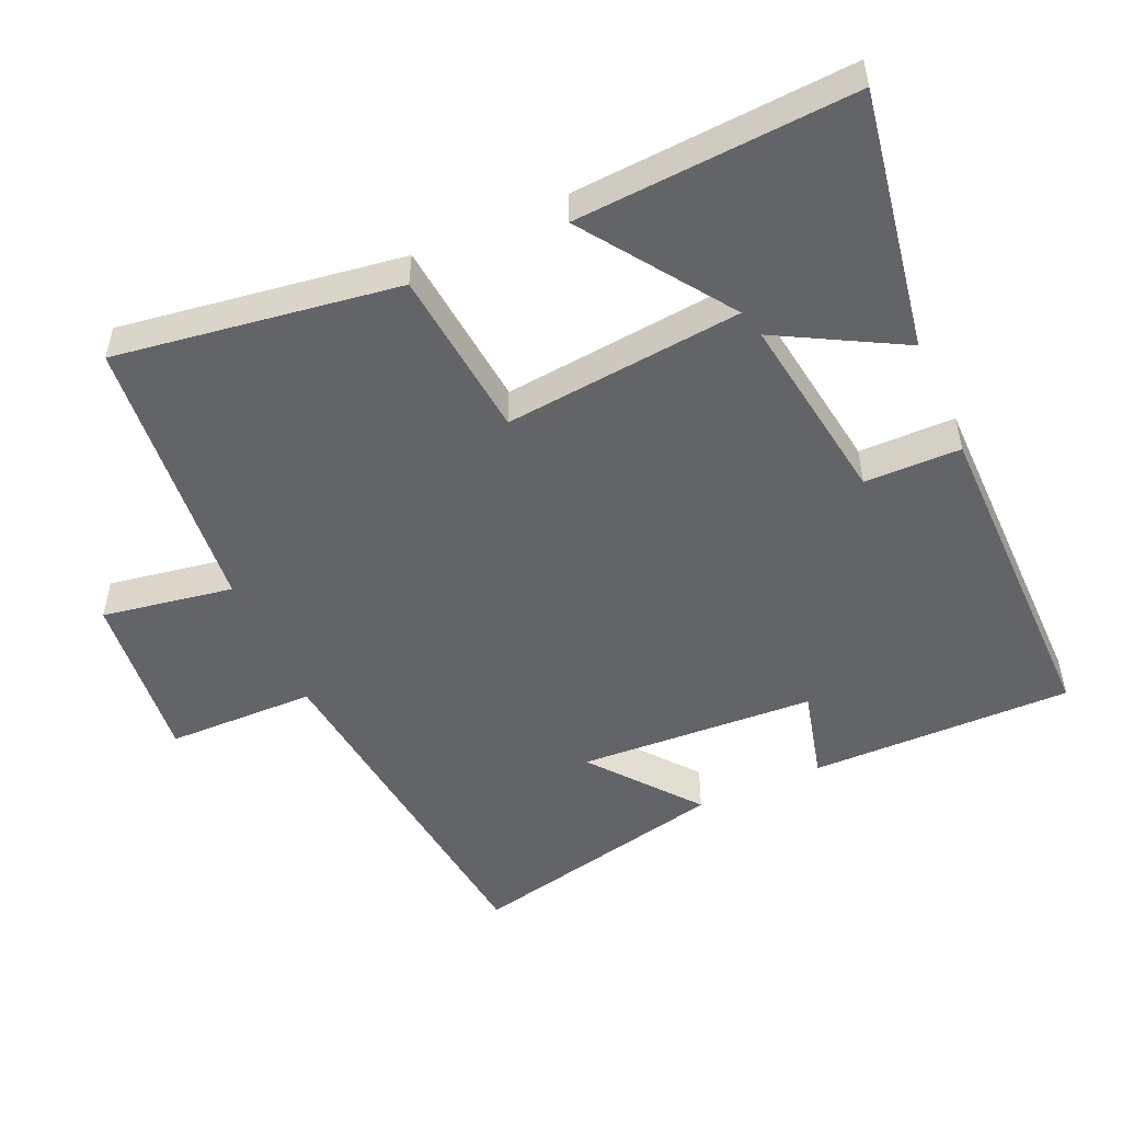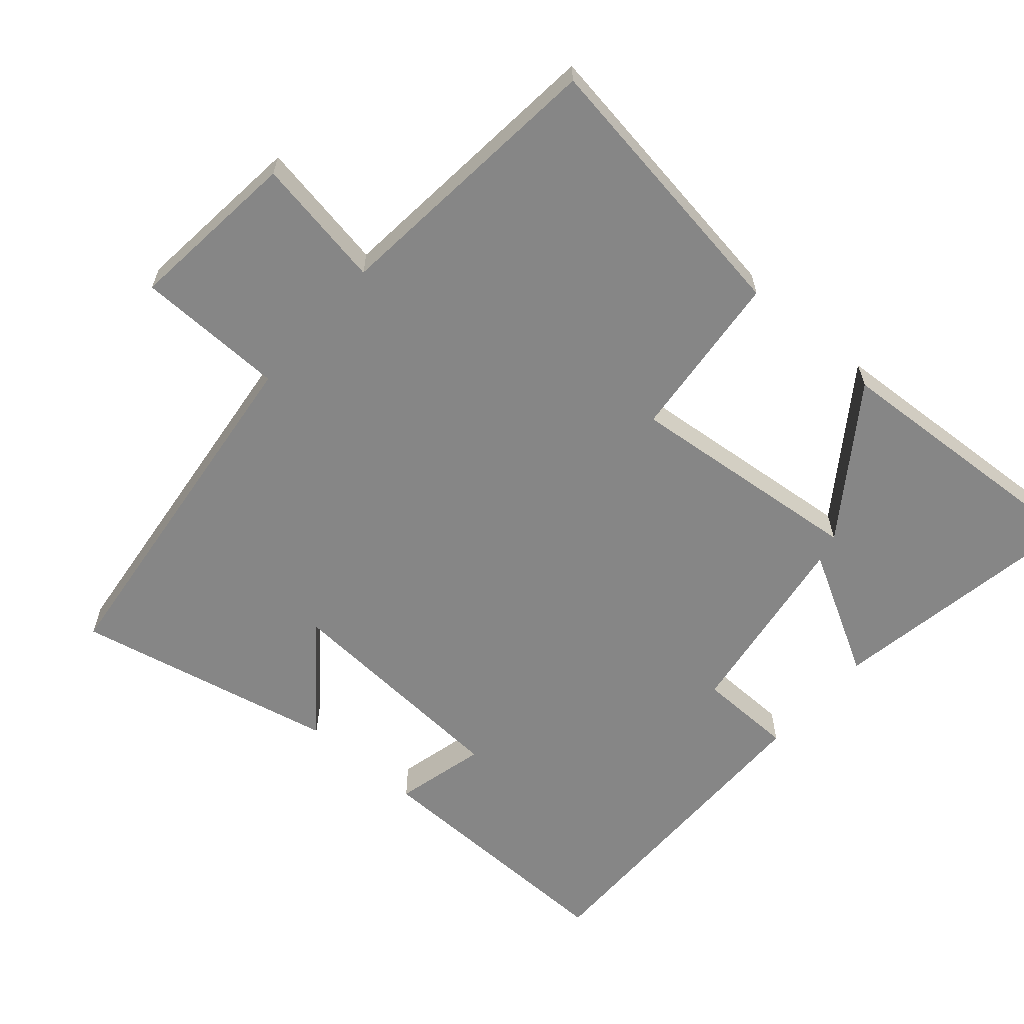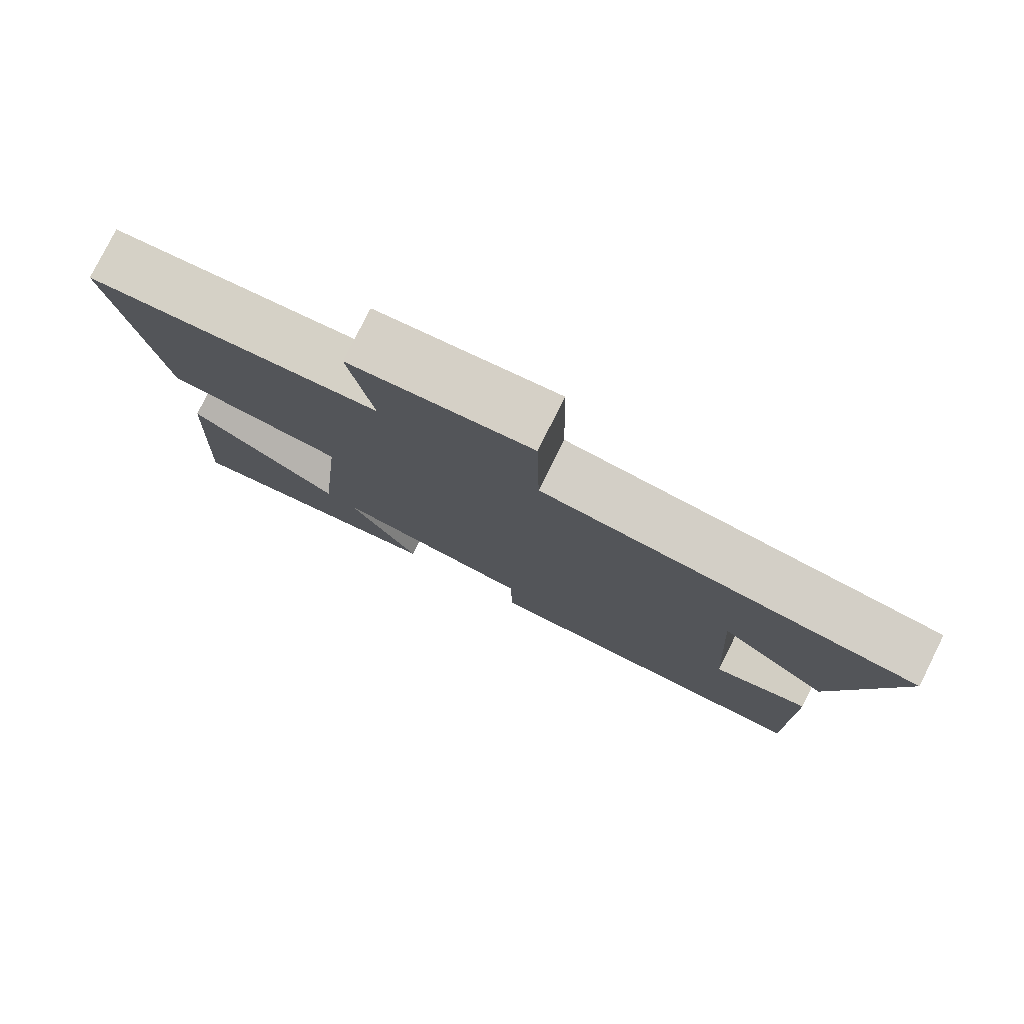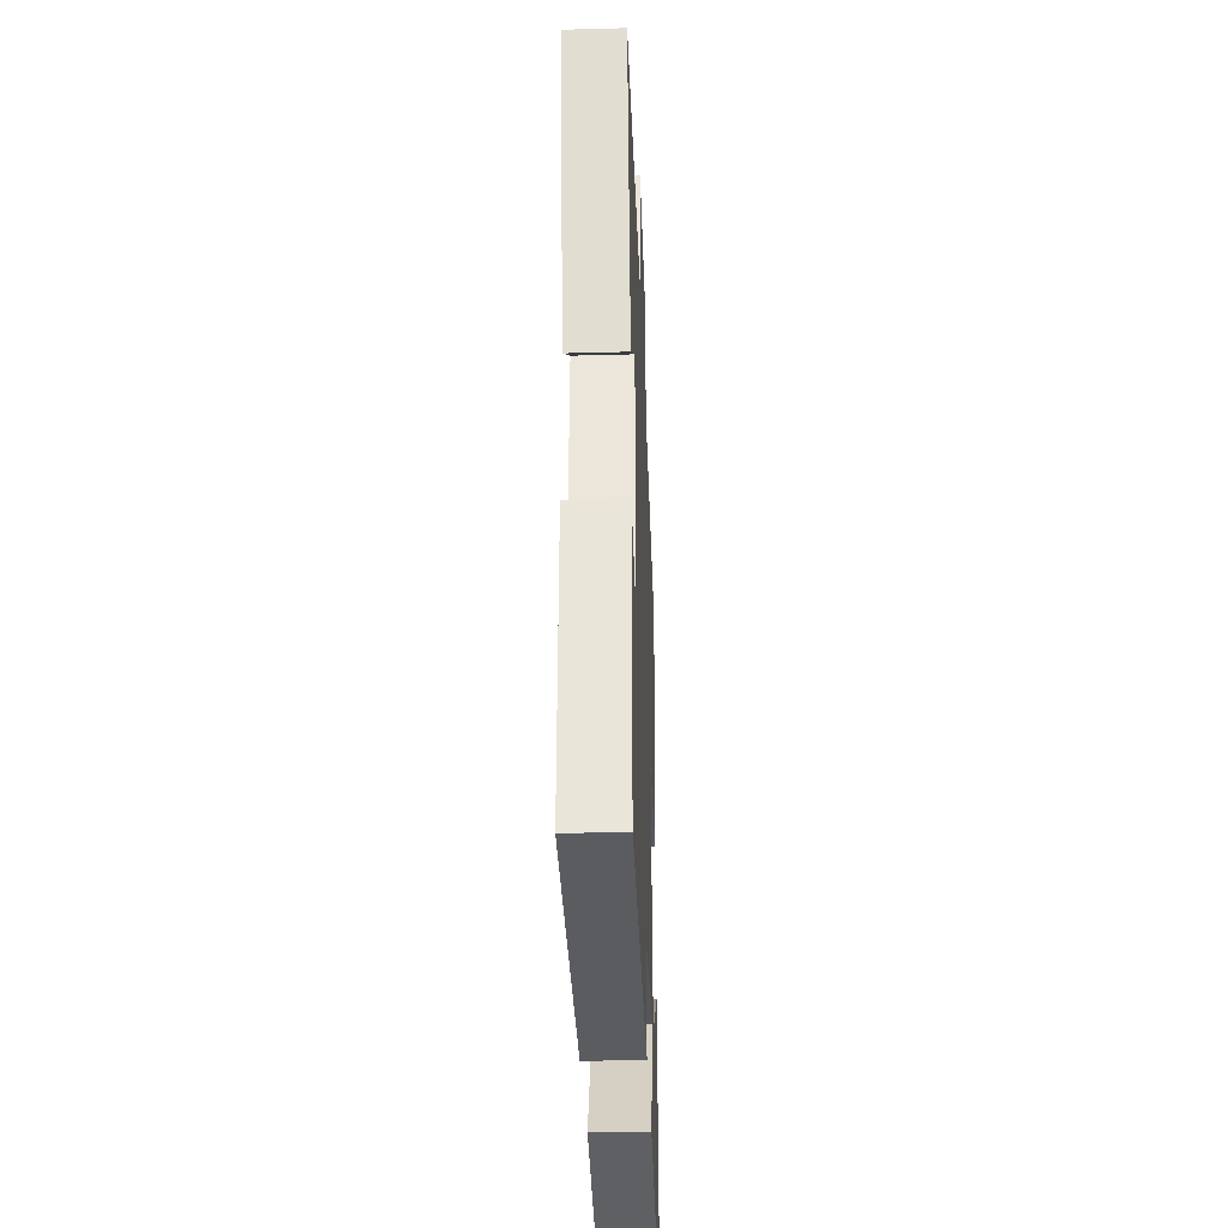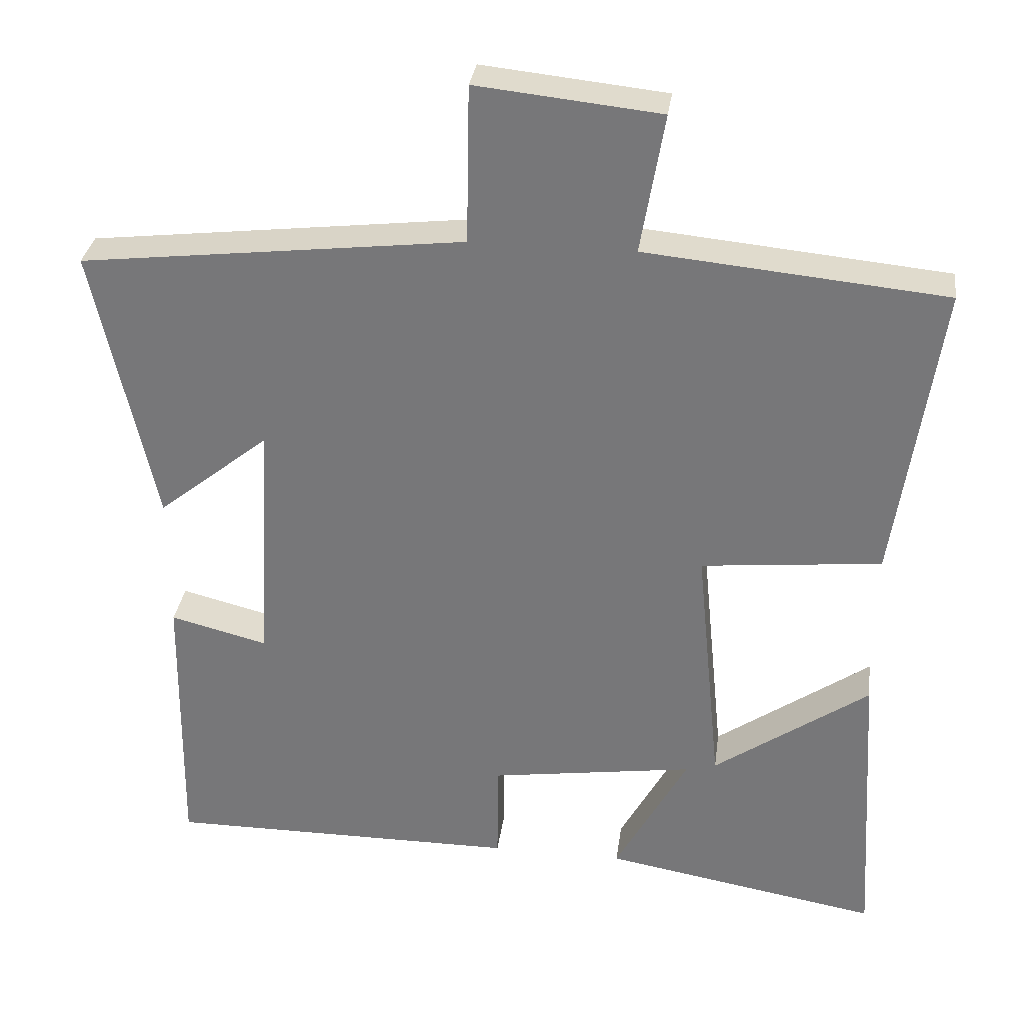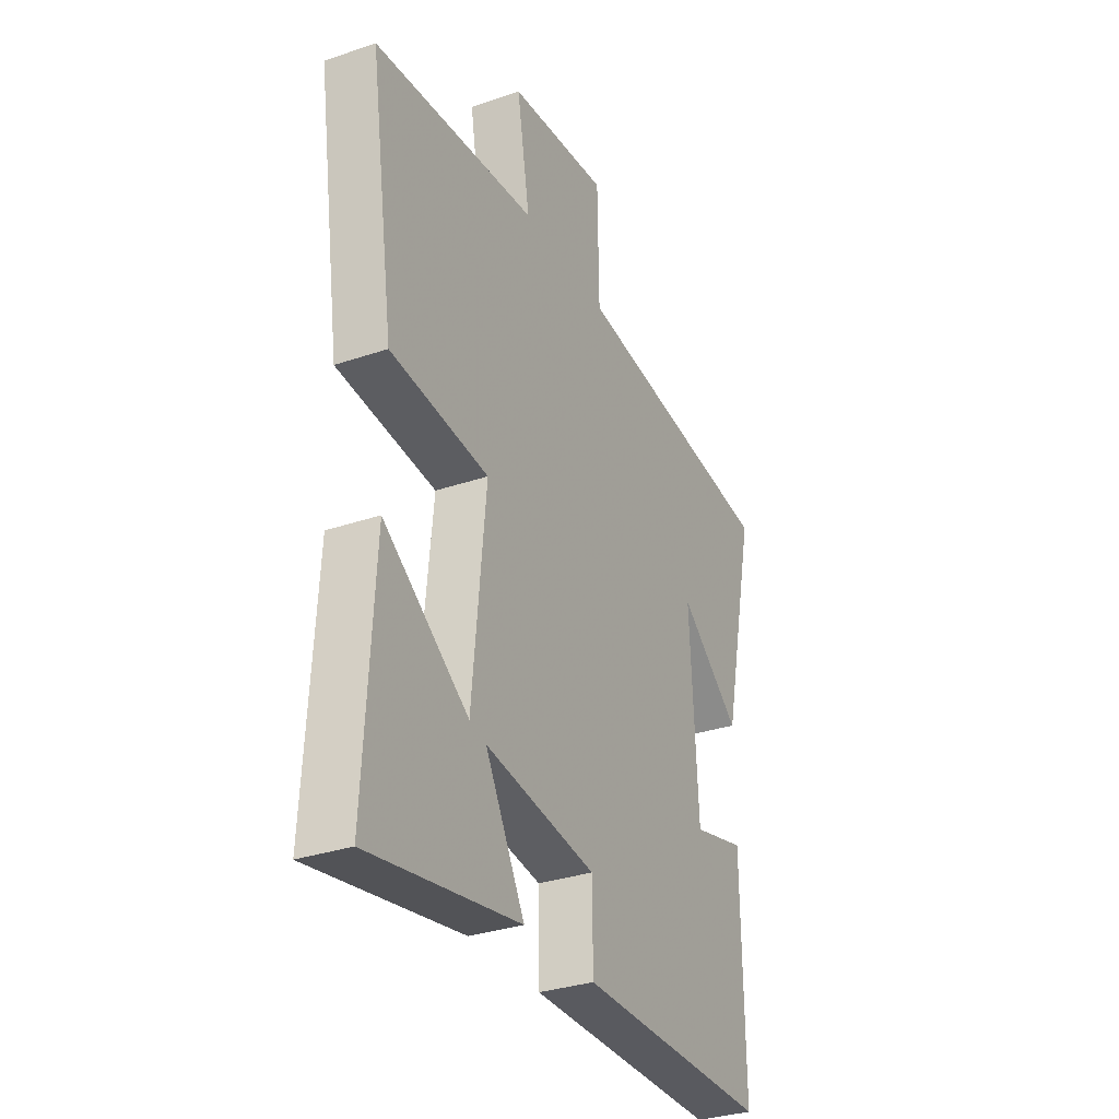
<metadata>
{"format":"obj","ext":"obj","renderer":"f3d","projection":"perspective","resolution":1024,"background":"white","views":[{"elev":-51.1,"azim":114.1,"up":"+Y"},{"elev":-62.1,"azim":49.0,"up":"+Y"},{"elev":79.1,"azim":-153.5,"up":"+Z"},{"elev":-34.3,"azim":-87.9,"up":"+Z"},{"elev":31.7,"azim":7.6,"up":"+Z"},{"elev":-31.8,"azim":115.7,"up":"+Z"}]}
</metadata>
<code>
v 0.524 0.07 -0.565
v 0.151 0.07 -0.5
v 0.249 0.07 -0.322
v -0.027 0.07 -0.362
v -0.029 0.07 -0.5
v -0.505 0.07 -0.501
v -0.5 0.07 -0.123
v -0.369 0.07 -0.156
v -0.349 0.07 0.184
v -0.5 0.07 0.063
v -0.583 0.07 0.44
v -0.065 0.07 0.5
v -0.061 0.07 0.714
v 0.187 0.07 0.688
v 0.155 0.07 0.5
v 0.56 0.07 0.461
v 0.5 0.07 0.055
v 0.256 0.07 0.031
v 0.29 0.07 -0.311
v 0.5 0.07 -0.165
v 0.524 0 -0.565
v 0.151 0 -0.5
v 0.249 0 -0.322
v -0.027 0 -0.362
v -0.029 0 -0.5
v -0.505 0 -0.501
v -0.5 0 -0.123
v -0.369 0 -0.156
v -0.349 0 0.184
v -0.5 0 0.063
v -0.583 0 0.44
v -0.065 0 0.5
v -0.061 0 0.714
v 0.187 0 0.688
v 0.155 0 0.5
v 0.56 0 0.461
v 0.5 0 0.055
v 0.256 0 0.031
v 0.29 0 -0.311
v 0.5 0 -0.165
f 19 20 1 2
f 15 16 17 18
f 15 18 19
f 12 13 14 15
f 9 10 11 12
f 12 15 19
f 9 12 19
f 8 9 19
f 6 7 8
f 5 6 8
f 4 5 8
f 3 4 8 19
f 2 3 19
f 22 21 40 39
f 38 37 36 35
f 39 38 35
f 35 34 33 32
f 32 31 30 29
f 39 35 32
f 39 32 29
f 39 29 28
f 28 27 26
f 28 26 25
f 28 25 24
f 39 28 24 23
f 39 23 22
f 1 21 22 2
f 2 22 23 3
f 3 23 24 4
f 4 24 25 5
f 5 25 26 6
f 6 26 27 7
f 7 27 28 8
f 8 28 29 9
f 9 29 30 10
f 10 30 31 11
f 11 31 32 12
f 12 32 33 13
f 13 33 34 14
f 14 34 35 15
f 15 35 36 16
f 16 36 37 17
f 17 37 38 18
f 18 38 39 19
f 19 39 40 20
f 20 40 21 1

</code>
